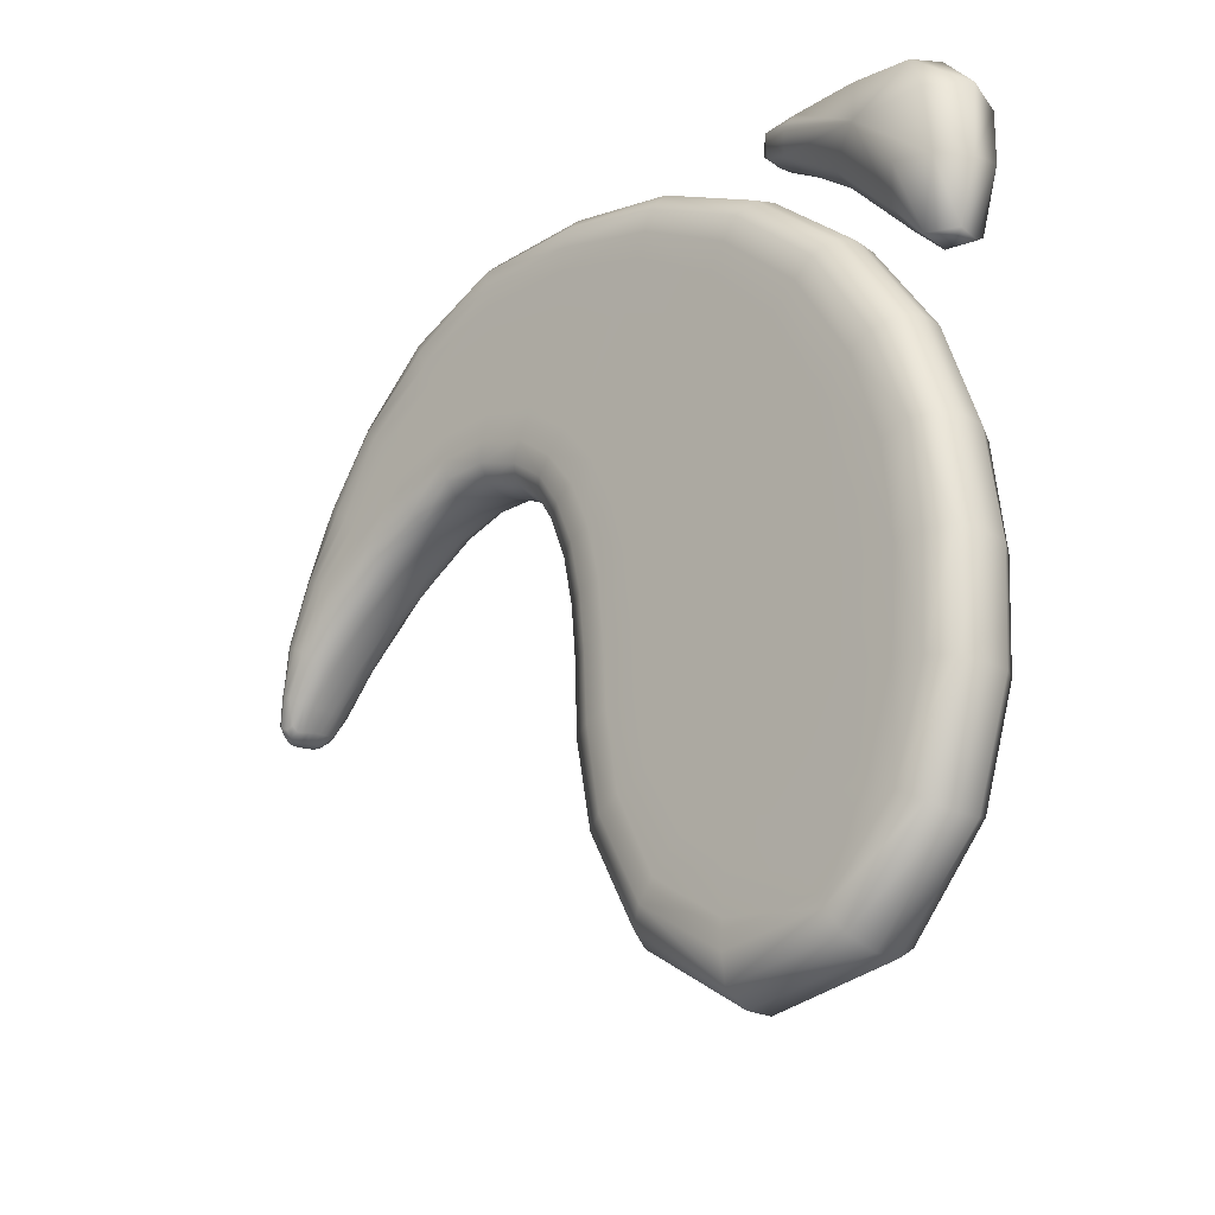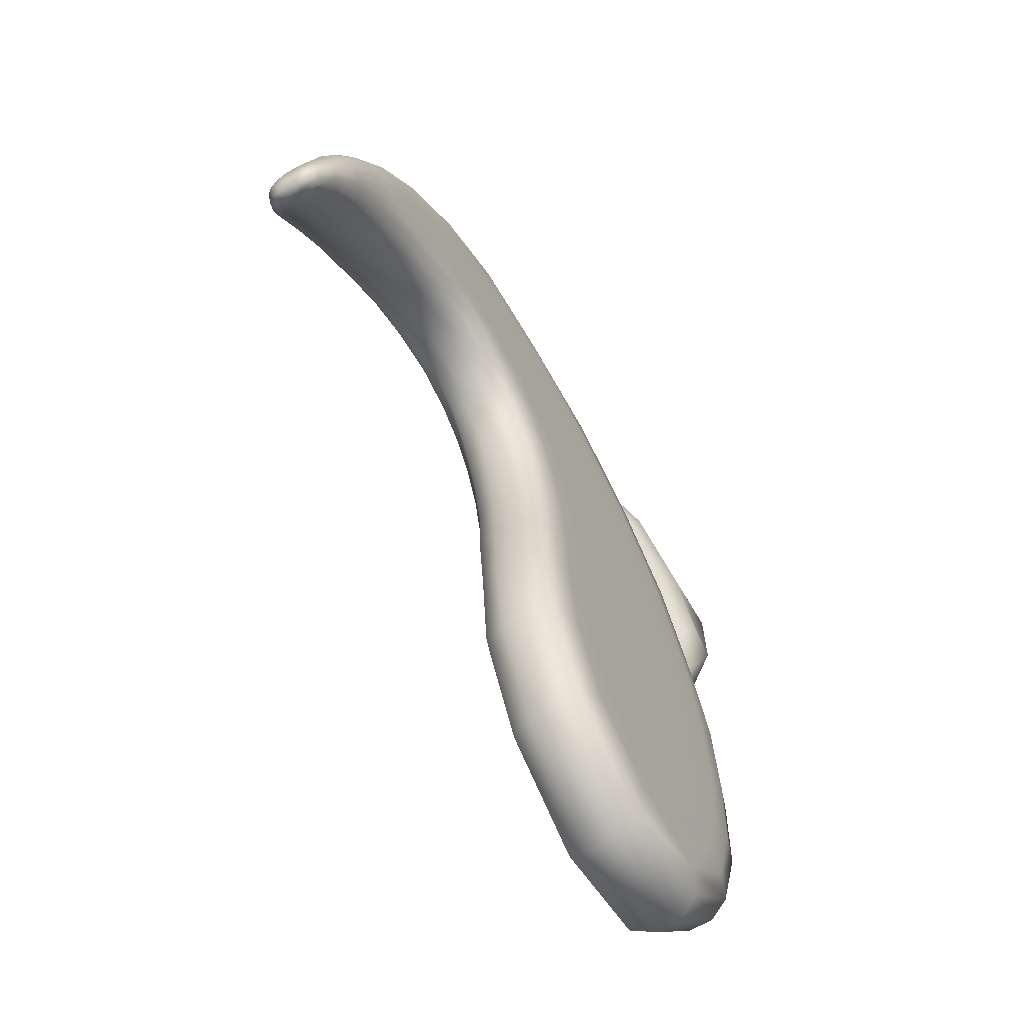
<metadata>
{"format":"obj","ext":"obj","renderer":"f3d","projection":"perspective","resolution":1024,"background":"white","views":[{"elev":-22.8,"azim":134.0,"up":"+Z"},{"elev":-63.5,"azim":30.2,"up":"+Z"}]}
</metadata>
<code>
g default
v -17.61 11.5 20.46
v -17.79 11.51 20.44
v -17.61 11.57 20.41
v -17.78 11.59 20.42
v -17.54 14.21 20.6
v -17.84 13.59 19.52
v -17.54 13.53 19.51
v -17.84 13.7 19.84
v -17.54 13.67 19.83
v -17.64 11.49 20.44
v -17.63 11.5 20.41
v -17.61 11.51 20.43
v -17.6 11.53 20.53
v -17.62 11.51 20.53
v -17.58 11.54 20.52
v -17.77 11.5 20.42
v -17.79 11.52 20.53
v -17.81 11.54 20.52
v -17.79 11.52 20.41
v -17.76 11.51 20.38
v -17.82 11.56 20.51
v -17.61 11.54 20.4
v -17.63 11.54 20.38
v -17.63 11.57 20.4
v -17.61 11.63 20.47
v -17.59 11.61 20.48
v -17.57 11.59 20.49
v -17.78 11.57 20.41
v -17.81 11.61 20.49
v -17.79 11.63 20.48
v -17.77 11.64 20.47
v -17.76 11.59 20.41
v -17.76 11.56 20.39
v -17.58 14.28 20.61
v -17.58 14.17 20.95
v -17.55 14.1 20.91
v -17.54 14.02 20.87
v -17.54 14.11 20.56
v -17.54 14.24 20.26
v -17.57 14.33 20.26
v -17.54 14.15 20.25
v -17.84 13.74 19.58
v -17.84 13.85 19.42
v -17.84 13.57 19.35
v -17.84 13.41 19.62
v -17.84 13.56 19.76
v -17.84 13.3 19.5
v -17.54 13.37 19.62
v -17.54 13.27 19.52
v -17.54 13.52 19.35
v -17.54 13.81 19.4
v -17.54 13.7 19.55
v -17.54 13.53 19.75
v -17.84 13.89 19.74
v -17.84 13.69 20
v -17.84 13.96 19.98
v -17.84 13.45 19.93
v -17.54 13.87 19.72
v -17.54 13.68 19.99
v -17.54 13.44 19.94
v -17.54 13.95 19.96
v -17.54 14.02 19.63
v -17.54 14.12 19.93
v -17.54 13.98 20.23
v -17.54 13.71 20.2
v -17.54 13.96 20.52
v -17.54 13.7 20.45
v -17.54 13.41 20.37
v -17.54 13.42 20.15
v -17.54 13.19 20.31
v -17.54 13.2 20.09
v -17.54 13.24 19.85
v -17.54 13.09 20.06
v -17.54 13.13 19.79
v -17.54 13.01 20.04
v -17.55 13.05 19.75
v -17.54 13.21 19.46
v -17.54 13.51 19.26
v -17.58 12.99 19.72
v -17.57 13.16 19.4
v -17.56 13.51 19.17
v -17.65 13.13 19.36
v -17.64 13.51 19.12
v -17.64 13.95 19.2
v -17.56 13.91 19.24
v -17.54 13.87 19.31
v -17.57 14.19 19.53
v -17.54 14.11 19.58
v -17.57 14.31 19.9
v -17.54 14.22 19.91
v -17.65 14.23 19.51
v -17.65 14.34 19.89
v -17.65 14.36 20.26
v -17.74 14.34 19.89
v -17.74 14.36 20.26
v -17.74 14.31 20.61
v -17.65 14.32 20.61
v -17.74 14.19 20.97
v -17.66 14.2 20.97
v -17.74 13.97 21.29
v -17.66 13.98 21.3
v -17.58 13.95 21.28
v -17.66 13.67 21.56
v -17.59 13.65 21.54
v -17.55 13.62 21.48
v -17.54 13.9 21.23
v -17.54 13.57 21.41
v -17.54 13.84 21.17
v -17.54 13.51 21.33
v -17.54 13.74 21.09
v -17.54 13.89 20.81
v -17.54 13.55 20.94
v -17.54 13.65 20.7
v -17.54 13.32 20.8
v -17.54 13.38 20.59
v -17.54 13.12 20.7
v -17.54 13.17 20.52
v -17.54 13.01 20.66
v -17.54 13.06 20.48
v -17.54 13.08 20.28
v -17.55 12.97 20.46
v -17.55 12.99 20.27
v -17.58 12.91 20.45
v -17.58 12.92 20.25
v -17.57 12.94 20.02
v -17.65 12.89 20.25
v -17.65 12.91 20.01
v -17.65 12.96 19.7
v -17.73 12.91 20.01
v -17.73 12.96 19.7
v -17.73 13.14 19.36
v -17.74 13.52 19.12
v -17.81 12.99 19.71
v -17.81 13.17 19.38
v -17.82 13.53 19.17
v -17.84 13.23 19.44
v -17.84 13.55 19.26
v -17.84 13.9 19.33
v -17.82 13.94 19.24
v -17.74 13.95 19.2
v -17.82 14.19 19.55
v -17.74 14.23 19.52
v -17.82 14.3 19.9
v -17.84 14.12 19.6
v -17.84 14.22 19.92
v -17.84 14.24 20.25
v -17.82 14.32 20.26
v -17.84 14.2 20.58
v -17.81 14.28 20.6
v -17.84 14.08 20.92
v -17.81 14.16 20.95
v -17.84 13.88 21.22
v -17.81 13.94 21.27
v -17.84 13.61 21.47
v -17.81 13.65 21.53
v -17.74 13.67 21.56
v -17.8 13.29 21.7
v -17.74 13.3 21.73
v -17.66 13.3 21.73
v -17.73 12.91 21.8
v -17.66 12.91 21.8
v -17.6 12.91 21.79
v -17.59 13.3 21.71
v -17.55 12.91 21.74
v -17.55 13.28 21.65
v -17.54 12.9 21.67
v -17.54 13.25 21.58
v -17.54 12.9 21.59
v -17.54 13.22 21.5
v -17.54 12.88 21.46
v -17.54 13.15 21.34
v -17.54 13.37 21.16
v -17.54 13.03 21.15
v -17.54 13.2 20.99
v -17.54 12.91 21.02
v -17.54 13.03 20.88
v -17.54 12.84 20.96
v -17.54 12.94 20.83
v -17.55 12.79 20.91
v -17.55 12.87 20.79
v -17.55 12.93 20.64
v -17.58 12.81 20.76
v -17.58 12.87 20.62
v -17.65 12.79 20.75
v -17.65 12.84 20.61
v -17.65 12.88 20.44
v -17.73 12.84 20.61
v -17.73 12.88 20.44
v -17.73 12.89 20.25
v -17.8 12.9 20.44
v -17.8 12.92 20.25
v -17.8 12.94 20.02
v -17.83 12.99 20.26
v -17.83 13.01 20.03
v -17.84 13.06 19.74
v -17.84 13.09 20.05
v -17.84 13.14 19.78
v -17.84 13.2 20.08
v -17.84 13.26 19.83
v -17.84 13.42 20.14
v -17.84 13.18 20.3
v -17.84 13.4 20.36
v -17.84 13.68 20.44
v -17.84 13.7 20.21
v -17.84 13.94 20.51
v -17.84 13.97 20.24
v -17.84 14.1 20.56
v -17.84 14.14 20.25
v -17.84 14.13 19.95
v -17.84 14.04 19.65
v -17.84 13.86 20.8
v -17.84 14 20.87
v -17.84 13.71 21.07
v -17.84 13.82 21.16
v -17.84 13.49 21.3
v -17.84 13.56 21.4
v -17.84 13.22 21.47
v -17.84 13.25 21.56
v -17.83 13.27 21.64
v -17.84 12.9 21.65
v -17.83 12.91 21.72
v -17.8 12.91 21.78
v -17.83 12.54 21.71
v -17.8 12.52 21.77
v -17.74 12.52 21.79
v -17.8 12.18 21.62
v -17.74 12.17 21.64
v -17.68 12.17 21.64
v -17.67 12.52 21.79
v -17.62 12.17 21.63
v -17.6 12.52 21.78
v -17.57 12.19 21.6
v -17.55 12.53 21.73
v -17.54 12.22 21.55
v -17.54 12.54 21.66
v -17.54 12.25 21.49
v -17.54 12.56 21.59
v -17.54 12.29 21.41
v -17.54 12.57 21.49
v -17.54 12.33 21.29
v -17.54 12.58 21.32
v -17.54 12.82 21.27
v -17.54 12.56 21.19
v -17.54 12.75 21.13
v -17.54 12.54 21.11
v -17.54 12.71 21.06
v -17.55 12.52 21.04
v -17.55 12.67 20.99
v -17.59 12.51 20.99
v -17.59 12.65 20.95
v -17.59 12.74 20.87
v -17.65 12.64 20.93
v -17.65 12.73 20.85
v -17.72 12.64 20.93
v -17.72 12.73 20.85
v -17.73 12.79 20.75
v -17.79 12.74 20.87
v -17.8 12.81 20.76
v -17.8 12.87 20.61
v -17.83 12.87 20.79
v -17.83 12.93 20.63
v -17.83 12.97 20.46
v -17.84 13 20.66
v -17.84 13.05 20.47
v -17.84 13.07 20.27
v -17.84 13.15 20.5
v -17.84 13.09 20.69
v -17.84 13.28 20.77
v -17.84 13.36 20.57
v -17.84 13.51 20.92
v -17.84 13.62 20.68
v -17.84 13.16 20.96
v -17.84 13.35 21.13
v -17.84 13 21.12
v -17.84 13.14 21.31
v -17.84 12.8 21.23
v -17.84 12.87 21.43
v -17.84 12.9 21.57
v -17.84 12.58 21.46
v -17.84 12.56 21.57
v -17.84 12.55 21.64
v -17.84 12.27 21.46
v -17.84 12.23 21.52
v -17.83 12.2 21.58
v -17.84 11.99 21.32
v -17.83 11.95 21.36
v -17.8 11.92 21.39
v -17.83 11.78 21.12
v -17.79 11.75 21.14
v -17.74 11.74 21.15
v -17.74 11.91 21.4
v -17.69 11.74 21.15
v -17.69 11.91 21.41
v -17.64 11.74 21.15
v -17.63 11.91 21.4
v -17.6 11.76 21.14
v -17.58 11.93 21.38
v -17.56 11.79 21.12
v -17.55 11.97 21.35
v -17.54 11.83 21.09
v -17.54 12.01 21.3
v -17.54 11.88 21.05
v -17.54 12.06 21.25
v -17.54 11.93 21.02
v -17.54 12.11 21.18
v -17.54 11.96 20.97
v -17.54 12.15 21.1
v -17.54 12.35 21.18
v -17.54 12.17 21.03
v -17.54 12.35 21.1
v -17.56 12.19 20.98
v -17.55 12.36 21.04
v -17.6 12.2 20.94
v -17.6 12.36 20.99
v -17.65 12.21 20.93
v -17.65 12.36 20.97
v -17.65 12.51 20.98
v -17.71 12.36 20.97
v -17.71 12.51 20.97
v -17.77 12.36 20.98
v -17.78 12.51 20.99
v -17.78 12.64 20.94
v -17.82 12.52 21.03
v -17.82 12.67 20.99
v -17.83 12.78 20.91
v -17.84 12.7 21.05
v -17.84 12.83 20.95
v -17.84 12.93 20.82
v -17.84 12.89 21
v -17.84 13.01 20.86
v -17.84 12.74 21.11
v -17.84 12.54 21.09
v -17.84 12.55 21.16
v -17.84 12.57 21.28
v -17.84 12.35 21.15
v -17.84 12.34 21.25
v -17.84 12.31 21.38
v -17.84 12.13 21.14
v -17.84 12.09 21.22
v -17.84 12.04 21.27
v -17.84 11.91 21.03
v -17.84 11.87 21.06
v -17.84 11.82 21.09
v -17.84 11.74 20.86
v -17.83 11.7 20.88
v -17.82 11.66 20.9
v -17.82 11.6 20.67
v -17.81 11.57 20.68
v -17.78 11.55 20.69
v -17.79 11.63 20.91
v -17.74 11.54 20.69
v -17.74 11.62 20.91
v -17.7 11.54 20.69
v -17.7 11.62 20.91
v -17.67 11.54 20.69
v -17.65 11.63 20.91
v -17.63 11.55 20.69
v -17.61 11.63 20.91
v -17.59 11.56 20.69
v -17.57 11.66 20.9
v -17.57 11.59 20.68
v -17.55 11.7 20.88
v -17.55 11.62 20.66
v -17.54 11.74 20.86
v -17.54 11.64 20.64
v -17.54 11.77 20.83
v -17.55 11.67 20.63
v -17.54 11.81 20.81
v -17.56 11.7 20.61
v -17.55 11.84 20.78
v -17.55 12 20.92
v -17.58 11.86 20.75
v -17.57 12.02 20.88
v -17.61 11.88 20.73
v -17.6 12.04 20.85
v -17.65 11.89 20.72
v -17.65 12.05 20.83
v -17.69 11.89 20.71
v -17.7 12.05 20.83
v -17.71 12.21 20.92
v -17.75 12.05 20.84
v -17.76 12.21 20.93
v -17.8 12.04 20.85
v -17.81 12.2 20.96
v -17.82 12.36 21.02
v -17.83 12.18 21.01
v -17.84 12.36 21.08
v -17.84 12.16 21.07
v -17.83 12.02 20.89
v -17.84 11.99 20.94
v -17.84 11.95 20.99
v -17.83 11.84 20.78
v -17.84 11.81 20.81
v -17.84 11.77 20.84
v -17.83 11.68 20.62
v -17.83 11.66 20.64
v -17.83 11.63 20.66
v -17.82 11.59 20.5
v -17.79 11.55 20.41
v -17.76 11.54 20.38
v -17.74 11.56 20.38
v -17.74 11.53 20.37
v -17.74 11.5 20.38
v -17.72 11.52 20.37
v -17.72 11.5 20.38
v -17.73 11.49 20.44
v -17.75 11.49 20.43
v -17.77 11.51 20.53
v -17.74 11.5 20.54
v -17.7 11.49 20.44
v -17.71 11.5 20.54
v -17.68 11.49 20.44
v -17.68 11.5 20.54
v -17.66 11.49 20.44
v -17.65 11.51 20.54
v -17.68 11.49 20.39
v -17.65 11.49 20.4
v -17.65 11.51 20.37
v -17.63 11.51 20.39
v -17.67 11.51 20.37
v -17.67 11.55 20.37
v -17.65 11.54 20.37
v -17.7 11.49 20.39
v -17.69 11.52 20.37
v -17.69 11.55 20.37
v -17.69 11.59 20.4
v -17.67 11.58 20.4
v -17.71 11.56 20.38
v -17.71 11.59 20.4
v -17.72 11.64 20.47
v -17.69 11.64 20.47
v -17.73 11.59 20.4
v -17.74 11.64 20.47
v -17.76 11.74 20.58
v -17.72 11.74 20.57
v -17.79 11.73 20.59
v -17.82 11.86 20.74
v -17.78 11.88 20.72
v -17.82 11.71 20.6
v -17.74 11.89 20.71
v -17.69 11.74 20.57
v -17.65 11.74 20.57
v -17.66 11.64 20.47
v -17.62 11.73 20.58
v -17.63 11.64 20.47
v -17.65 11.58 20.4
v -17.59 11.72 20.59
v -17.6 11.52 20.41
v -17.57 11.57 20.5
v -17.75 13.69 21.78
v -17.6 13.69 21.76
v -17.75 13.67 21.7
v -17.65 13.64 21.72
v -17.8 14.38 21.62
v -17.57 14.26 21.73
v -17.82 14.25 21.25
v -17.83 14.3 21.24
v -17.65 14.35 21.18
v -17.54 14.07 21.6
v -17.84 14.23 21.47
v -17.76 13.65 21.75
v -17.7 13.64 21.73
v -17.7 13.68 21.79
v -17.79 13.78 21.78
v -17.82 13.76 21.72
v -17.7 13.8 21.8
v -17.64 13.68 21.79
v -17.64 13.67 21.7
v -17.61 13.76 21.66
v -17.56 13.8 21.72
v -17.62 13.8 21.79
v -17.78 13.75 21.66
v -17.7 13.75 21.65
v -17.7 13.67 21.69
v -17.83 14.26 21.69
v -17.69 14.29 21.77
v -17.67 14.41 21.64
v -17.76 14.41 21.41
v -17.71 14.04 21.79
v -17.58 14.05 21.77
v -17.54 14.32 21.61
v -17.54 14.2 21.41
v -17.6 14.15 21.3
v -17.61 14.25 21.19
v -17.55 14.34 21.38
v -17.73 14.34 21.18
v -17.72 14.23 21.19
v -17.72 14.13 21.29
v -17.82 14.16 21.35
v -17.65 14.41 21.39
v -17.6 13.95 21.52
v -17.84 14 21.63
v -17.82 14.03 21.74
v -17.81 13.95 21.54
v -17.71 13.93 21.52
g logo:polySurface1
f 1 10 11 12
f 1 13 14 10
f 1 12 15 13
f 2 16 17 18
f 2 19 20 16
f 2 18 21 19
f 3 22 23 24
f 3 24 25 26
f 3 26 27 22
f 4 28 29 30
f 4 30 31 32
f 4 32 33 28
f 5 34 35 36
f 5 36 37 38
f 5 39 40 34
f 5 38 41 39
f 6 42 43 44
f 6 45 46 42
f 6 44 47 45
f 7 48 49 50
f 7 50 51 52
f 7 52 53 48
f 8 54 42 46
f 8 55 56 54
f 8 46 57 55
f 9 53 52 58
f 9 59 60 53
f 9 58 61 59
f 61 58 62 63
f 61 63 41 64
f 61 64 65 59
f 65 64 66 67
f 65 67 68 69
f 65 69 60 59
f 69 68 70 71
f 69 71 72 60
f 72 48 53 60
f 72 71 73 74
f 72 74 49 48
f 74 73 75 76
f 74 76 77 49
f 77 78 50 49
f 77 76 79 80
f 77 80 81 78
f 81 80 82 83
f 81 83 84 85
f 81 85 86 78
f 86 85 87 88
f 86 88 62 51
f 86 51 50 78
f 88 87 89 90
f 88 90 63 62
f 90 89 40 39
f 90 39 41 63
f 89 87 91 92
f 89 92 93 40
f 93 92 94 95
f 93 95 96 97
f 93 97 34 40
f 97 96 98 99
f 97 99 35 34
f 99 98 100 101
f 99 101 102 35
f 102 101 103 104
f 102 104 105 106
f 102 106 36 35
f 106 105 107 108
f 106 108 37 36
f 108 107 109 110
f 108 110 111 37
f 111 66 38 37
f 111 110 112 113
f 111 113 67 66
f 113 112 114 115
f 113 115 68 67
f 115 114 116 117
f 115 117 70 68
f 117 116 118 119
f 117 119 120 70
f 120 73 71 70
f 120 119 121 122
f 120 122 75 73
f 122 121 123 124
f 122 124 125 75
f 125 79 76 75
f 125 124 126 127
f 125 127 128 79
f 128 82 80 79
f 128 127 129 130
f 128 130 131 82
f 131 132 83 82
f 131 130 133 134
f 131 134 135 132
f 135 134 136 137
f 135 137 138 139
f 135 139 140 132
f 140 139 141 142
f 140 142 91 84
f 140 84 83 132
f 142 141 143 94
f 142 94 92 91
f 143 141 144 145
f 143 145 146 147
f 143 147 95 94
f 147 146 148 149
f 147 149 96 95
f 149 148 150 151
f 149 151 98 96
f 151 150 152 153
f 151 153 100 98
f 153 152 154 155
f 153 155 156 100
f 156 155 157 158
f 156 158 159 103
f 156 103 101 100
f 159 158 160 161
f 159 161 162 163
f 159 163 104 103
f 163 162 164 165
f 163 165 105 104
f 165 164 166 167
f 165 167 107 105
f 167 166 168 169
f 167 169 109 107
f 169 168 170 171
f 169 171 172 109
f 172 112 110 109
f 172 171 173 174
f 172 174 114 112
f 174 173 175 176
f 174 176 116 114
f 176 175 177 178
f 176 178 118 116
f 178 177 179 180
f 178 180 181 118
f 181 121 119 118
f 181 180 182 183
f 181 183 123 121
f 183 182 184 185
f 183 185 186 123
f 186 126 124 123
f 186 185 187 188
f 186 188 189 126
f 189 129 127 126
f 189 188 190 191
f 189 191 192 129
f 192 133 130 129
f 192 191 193 194
f 192 194 195 133
f 195 136 134 133
f 195 194 196 197
f 195 197 47 136
f 197 196 198 199
f 197 199 45 47
f 199 198 200 57
f 199 57 46 45
f 200 198 201 202
f 200 202 203 204
f 200 204 55 57
f 204 203 205 206
f 204 206 56 55
f 206 205 207 208
f 206 208 209 56
f 209 210 54 56
f 209 208 146 145
f 209 145 144 210
f 210 43 42 54
f 210 144 138 43
f 208 207 148 146
f 207 205 211 212
f 207 212 150 148
f 212 211 213 214
f 212 214 152 150
f 214 213 215 216
f 214 216 154 152
f 216 215 217 218
f 216 218 219 154
f 219 218 220 221
f 219 221 222 157
f 219 157 155 154
f 222 221 223 224
f 222 224 225 160
f 222 160 158 157
f 225 224 226 227
f 225 227 228 229
f 225 229 161 160
f 229 228 230 231
f 229 231 162 161
f 231 230 232 233
f 231 233 164 162
f 233 232 234 235
f 233 235 166 164
f 235 234 236 237
f 235 237 168 166
f 237 236 238 239
f 237 239 170 168
f 239 238 240 241
f 239 241 242 170
f 242 173 171 170
f 242 241 243 244
f 242 244 175 173
f 244 243 245 246
f 244 246 177 175
f 246 245 247 248
f 246 248 179 177
f 248 247 249 250
f 248 250 251 179
f 251 182 180 179
f 251 250 252 253
f 251 253 184 182
f 253 252 254 255
f 253 255 256 184
f 256 187 185 184
f 256 255 257 258
f 256 258 259 187
f 259 190 188 187
f 259 258 260 261
f 259 261 262 190
f 262 193 191 190
f 262 261 263 264
f 262 264 265 193
f 265 196 194 193
f 265 264 266 201
f 265 201 198 196
f 266 264 263 267
f 266 267 268 269
f 266 269 202 201
f 269 268 270 271
f 269 271 203 202
f 271 270 213 211
f 271 211 205 203
f 270 268 272 273
f 270 273 215 213
f 273 272 274 275
f 273 275 217 215
f 275 274 276 277
f 275 277 278 217
f 278 277 279 280
f 278 280 281 220
f 278 220 218 217
f 281 280 282 283
f 281 283 284 223
f 281 223 221 220
f 284 283 285 286
f 284 286 287 226
f 284 226 224 223
f 287 286 288 289
f 287 289 290 291
f 287 291 227 226
f 291 290 292 293
f 291 293 228 227
f 293 292 294 295
f 293 295 230 228
f 295 294 296 297
f 295 297 232 230
f 297 296 298 299
f 297 299 234 232
f 299 298 300 301
f 299 301 236 234
f 301 300 302 303
f 301 303 238 236
f 303 302 304 305
f 303 305 240 238
f 305 304 306 307
f 305 307 308 240
f 308 243 241 240
f 308 307 309 310
f 308 310 245 243
f 310 309 311 312
f 310 312 247 245
f 312 311 313 314
f 312 314 249 247
f 314 313 315 316
f 314 316 317 249
f 317 252 250 249
f 317 316 318 319
f 317 319 254 252
f 319 318 320 321
f 319 321 322 254
f 322 257 255 254
f 322 321 323 324
f 322 324 325 257
f 325 260 258 257
f 325 324 326 327
f 325 327 328 260
f 328 263 261 260
f 328 327 329 330
f 328 330 267 263
f 330 329 274 272
f 330 272 268 267
f 329 327 326 331
f 329 331 276 274
f 331 326 332 333
f 331 333 334 276
f 334 333 335 336
f 334 336 337 279
f 334 279 277 276
f 337 336 338 339
f 337 339 340 282
f 337 282 280 279
f 340 339 341 342
f 340 342 343 285
f 340 285 283 282
f 343 342 344 345
f 343 345 346 288
f 343 288 286 285
f 346 345 347 348
f 346 348 349 350
f 346 350 289 288
f 350 349 351 352
f 350 352 290 289
f 352 351 353 354
f 352 354 292 290
f 354 353 355 356
f 354 356 294 292
f 356 355 357 358
f 356 358 296 294
f 358 357 359 360
f 358 360 298 296
f 360 359 361 362
f 360 362 300 298
f 362 361 363 364
f 362 364 302 300
f 364 363 365 366
f 364 366 304 302
f 366 365 367 368
f 366 368 306 304
f 368 367 369 370
f 368 370 371 306
f 371 309 307 306
f 371 370 372 373
f 371 373 311 309
f 373 372 374 375
f 373 375 313 311
f 375 374 376 377
f 375 377 315 313
f 377 376 378 379
f 377 379 380 315
f 380 318 316 315
f 380 379 381 382
f 380 382 320 318
f 382 381 383 384
f 382 384 385 320
f 385 323 321 320
f 385 384 386 387
f 385 387 332 323
f 387 386 388 335
f 387 335 333 332
f 388 386 389 390
f 388 390 391 338
f 388 338 336 335
f 391 390 392 393
f 391 393 394 341
f 391 341 339 338
f 394 393 395 396
f 394 396 397 344
f 394 344 342 341
f 397 396 398 21
f 397 21 18 347
f 397 347 345 344
f 398 396 395 29
f 398 29 28 399
f 398 399 19 21
f 399 28 33 400
f 399 400 20 19
f 400 33 401 402
f 400 402 403 20
f 403 402 404 405
f 403 405 406 407
f 403 407 16 20
f 407 408 17 16
f 407 406 409 408
f 409 351 349 408
f 409 406 410 411
f 409 411 353 351
f 411 410 412 413
f 411 413 355 353
f 413 412 414 415
f 413 415 357 355
f 415 414 10 14
f 415 14 359 357
f 414 412 416 417
f 414 417 11 10
f 417 418 419 11
f 417 416 420 418
f 420 421 422 418
f 420 416 423 424
f 420 424 425 421
f 425 426 427 421
f 425 424 404 428
f 425 428 429 426
f 429 430 431 426
f 429 428 401 432
f 429 432 433 430
f 433 434 435 430
f 433 432 32 31
f 433 31 436 434
f 436 437 438 434
f 436 31 30 439
f 436 439 392 437
f 439 30 29 395
f 439 395 393 392
f 438 383 381 440
f 438 440 435 434
f 438 437 389 383
f 440 381 379 378
f 440 378 441 435
f 441 378 376 442
f 441 442 443 431
f 441 431 430 435
f 443 442 444 445
f 443 445 446 427
f 443 427 426 431
f 446 445 25 24
f 446 24 23 422
f 446 422 421 427
f 445 444 447 25
f 447 372 370 369
f 447 369 26 25
f 447 444 374 372
f 444 442 376 374
f 437 392 390 389
f 432 401 33 32
f 428 404 402 401
f 424 423 405 404
f 423 416 412 410
f 423 410 406 405
f 422 23 419 418
f 419 23 22 448
f 419 448 12 11
f 448 449 15 12
f 448 22 27 449
f 449 365 363 15
f 449 27 367 365
f 408 349 348 17
f 389 386 384 383
f 369 367 27 26
f 363 361 13 15
f 361 359 14 13
f 348 347 18 17
f 332 326 324 323
f 144 141 139 138
f 138 137 44 43
f 137 136 47 44
f 91 87 85 84
f 66 64 41 38
f 62 58 52 51
f 450 461 462 463
f 450 464 465 461
f 450 463 466 464
f 451 467 453 468
f 451 468 469 470
f 451 470 471 467
f 452 461 465 472
f 452 472 473 474
f 452 474 462 461
f 453 462 474 468
f 453 467 463 462
f 454 475 476 477
f 454 478 460 475
f 455 476 479 480
f 455 480 459 481
f 455 481 477 476
f 482 483 484 485
f 456 457 486 487
f 456 487 488 489
f 456 489 460 457
f 457 460 478 486
f 458 484 487 486
f 458 490 485 484
f 458 486 478 490
f 459 480 471 470
f 459 470 469 491
f 459 482 485 481
f 459 491 483 482
f 460 492 493 475
f 460 489 494 492
f 494 489 488 495
f 494 495 473 472
f 494 472 465 492
f 495 488 483 491
f 495 491 469 473
f 493 492 465 464
f 493 464 466 479
f 493 479 476 475
f 490 478 454 477
f 490 477 481 485
f 488 487 484 483
f 480 479 466 471
f 474 473 469 468
f 471 466 463 467

</code>
